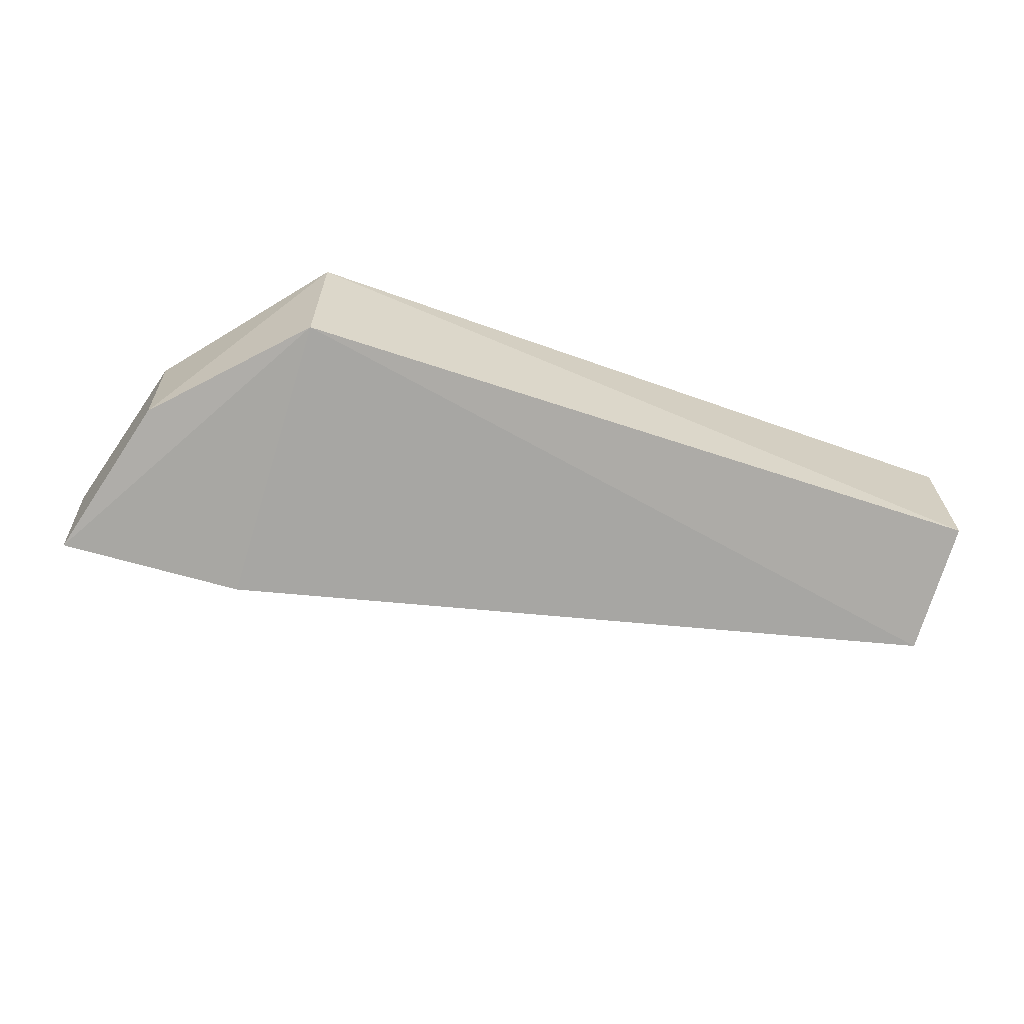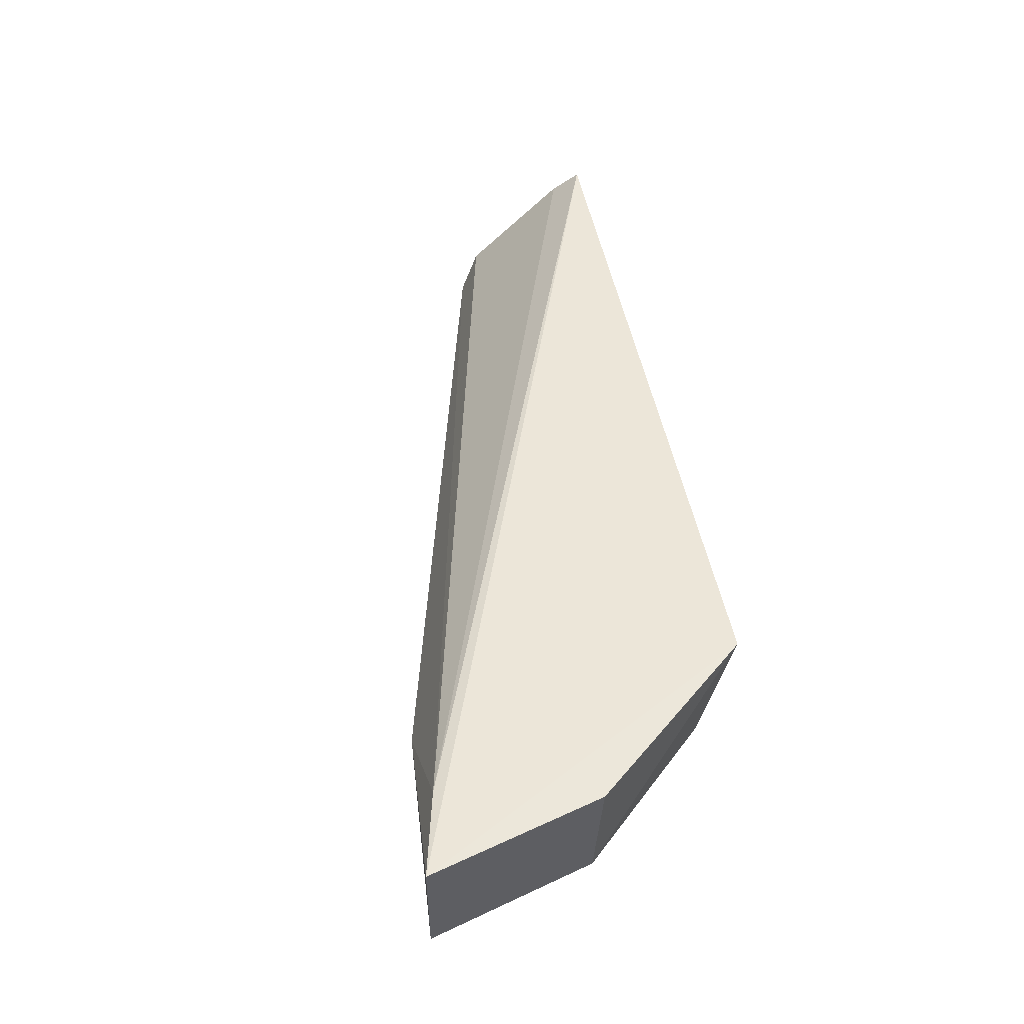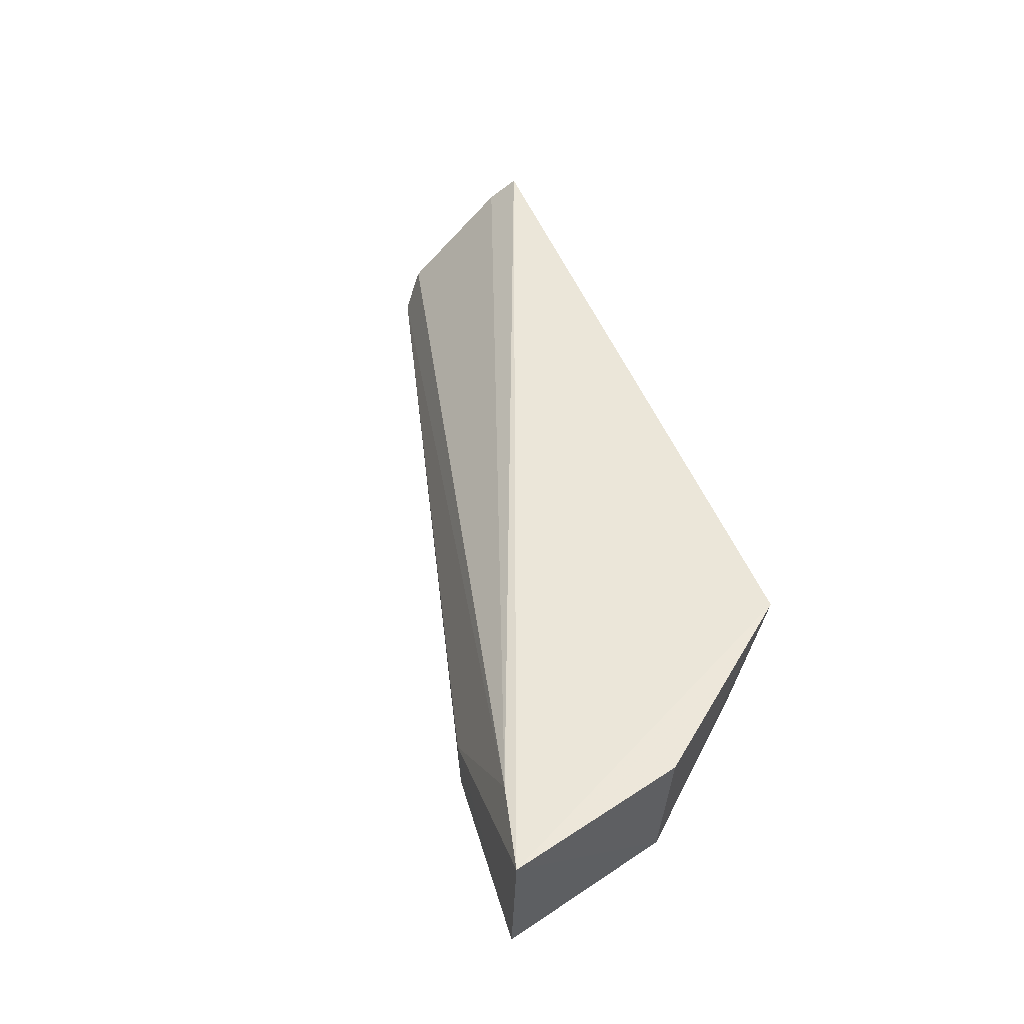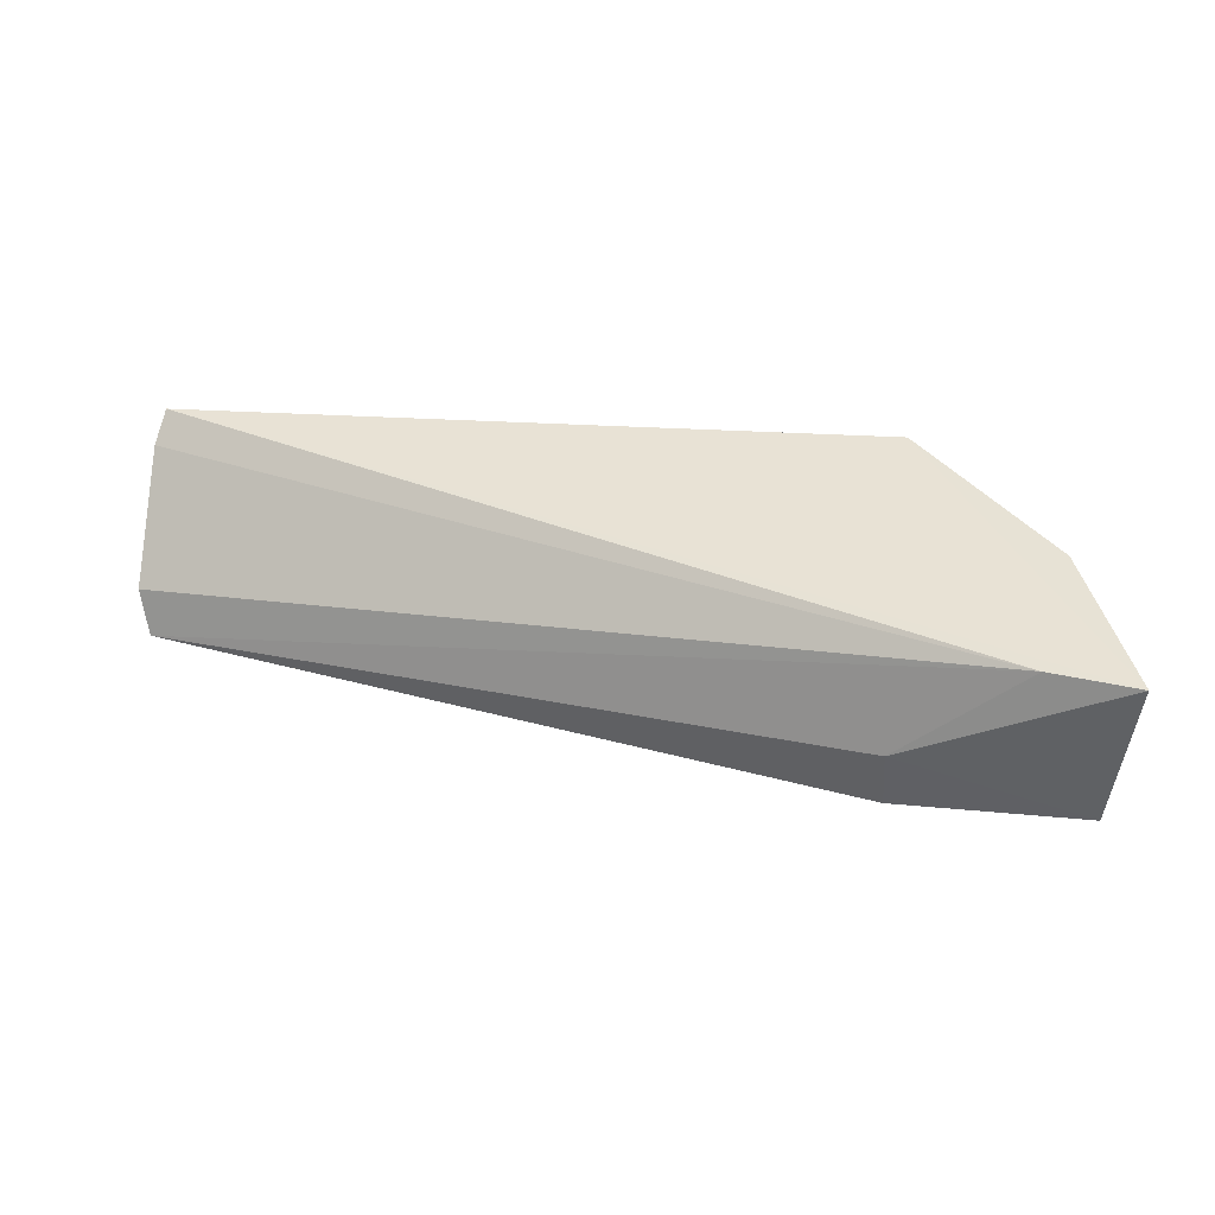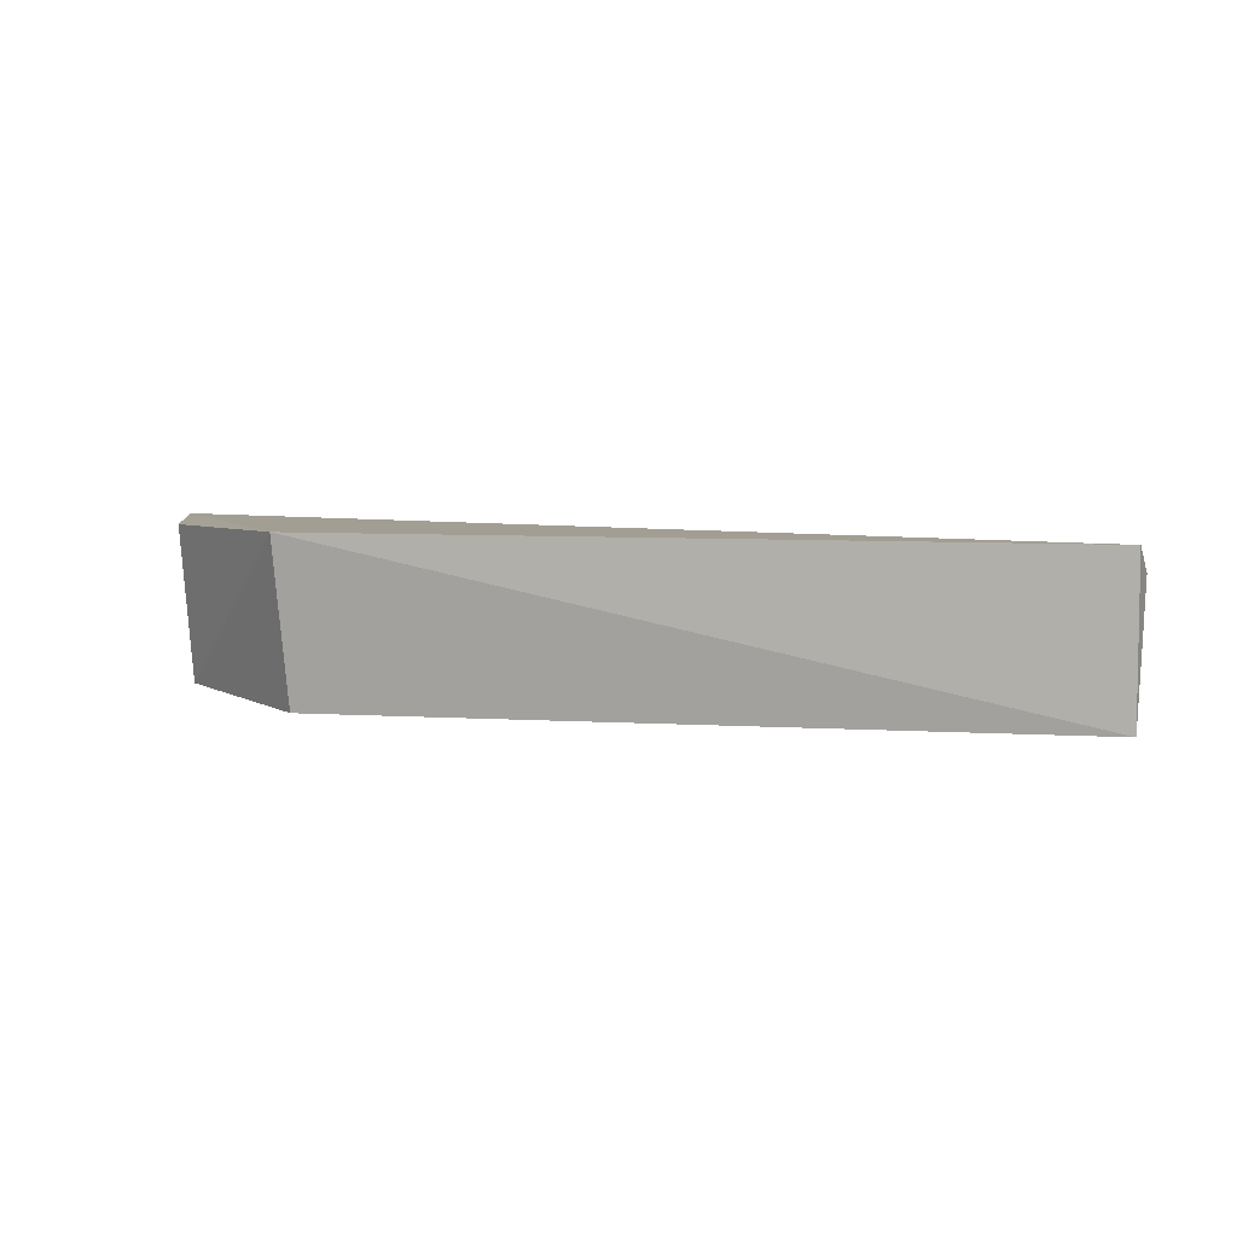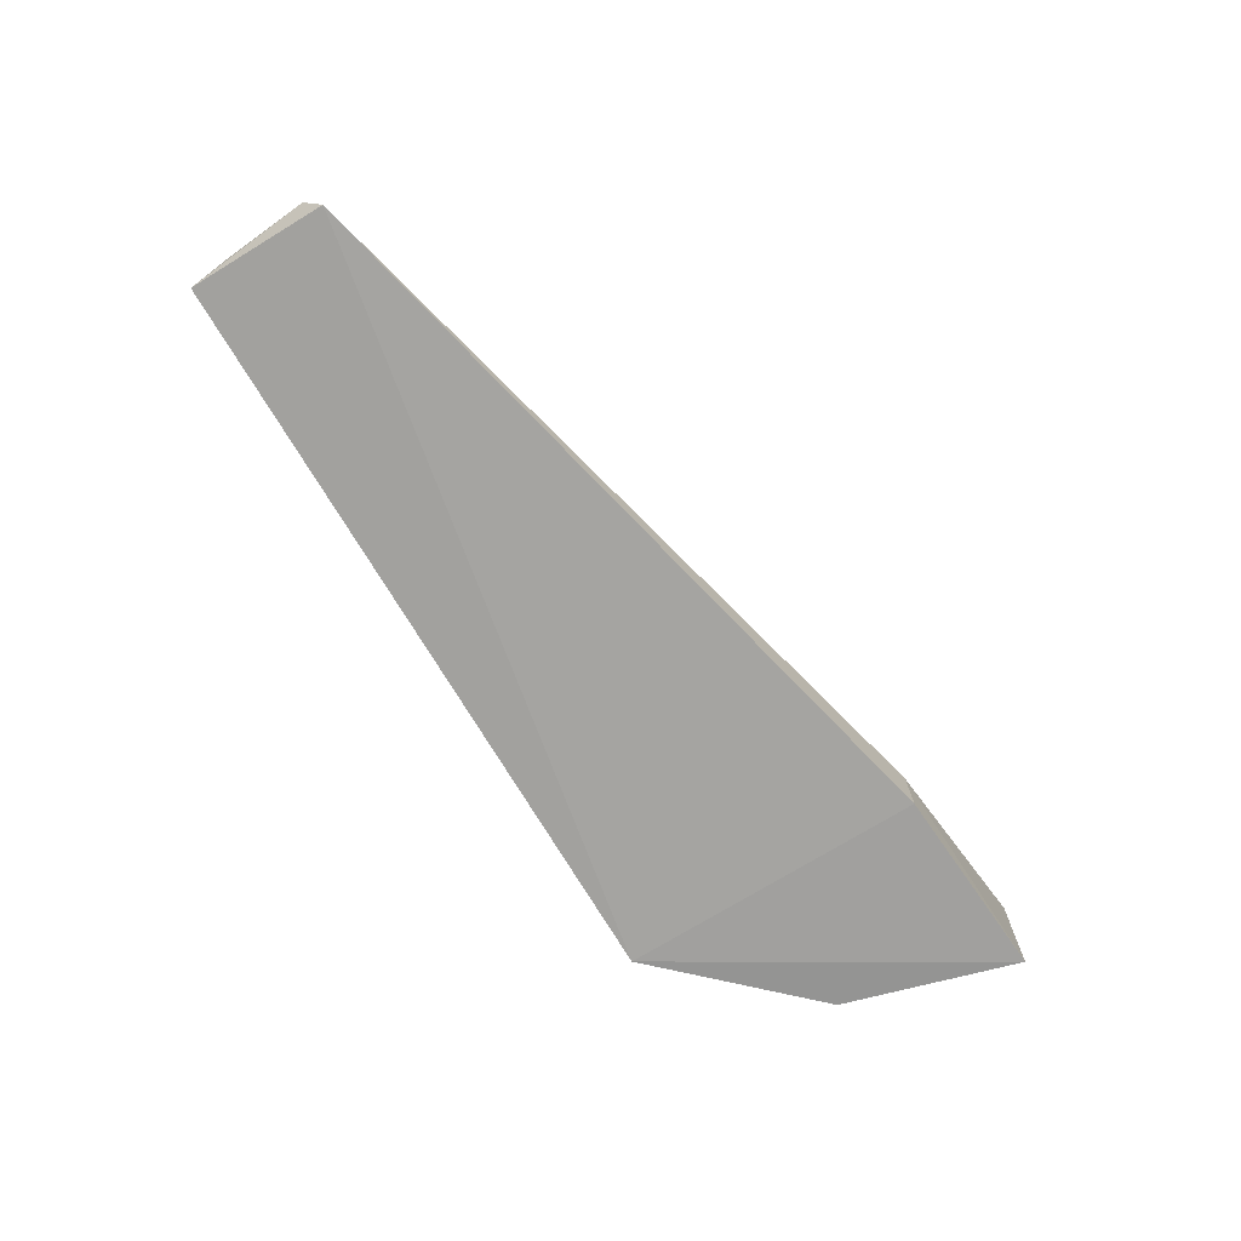
<metadata>
{"format":"obj","ext":"obj","renderer":"f3d","projection":"perspective","resolution":1024,"background":"white","views":[{"elev":-72.2,"azim":-20.0,"up":"+Y"},{"elev":51.0,"azim":-102.2,"up":"+Y"},{"elev":48.9,"azim":-111.6,"up":"+Y"},{"elev":40.7,"azim":-176.6,"up":"+Y"},{"elev":5.5,"azim":6.8,"up":"+Y"},{"elev":-75.2,"azim":119.0,"up":"+Y"}]}
</metadata>
<code>
v 0.02051 -0.05462 0.04152
v 0.02063 -0.06747 0.04053
v 0.02104 -0.06828 0.02962
v -0.05302 -0.0543 0.01256
v -0.03818 -0.05421 0.04057
v -0.05174 -0.0672 0.01268
v 0.02189 -0.06489 0.03129
v -0.03757 -0.06713 0.03828
v -0.0361 -0.06309 0.01414
v -0.04833 -0.06663 0.02658
v -0.04608 -0.05459 0.01437
v 0.02123 -0.05664 0.03934
v -0.03638 -0.06792 0.01421
v -0.04926 -0.05445 0.02688
f 5 2 1
f 5 1 4
f 7 2 3
f 8 3 2
f 8 2 5
f 9 6 4
f 10 4 6
f 10 8 5
f 10 6 8
f 11 7 3
f 11 4 1
f 11 9 4
f 11 3 9
f 12 1 2
f 12 2 7
f 12 11 1
f 12 7 11
f 13 8 6
f 13 3 8
f 13 9 3
f 13 6 9
f 14 10 5
f 14 5 4
f 14 4 10

</code>
